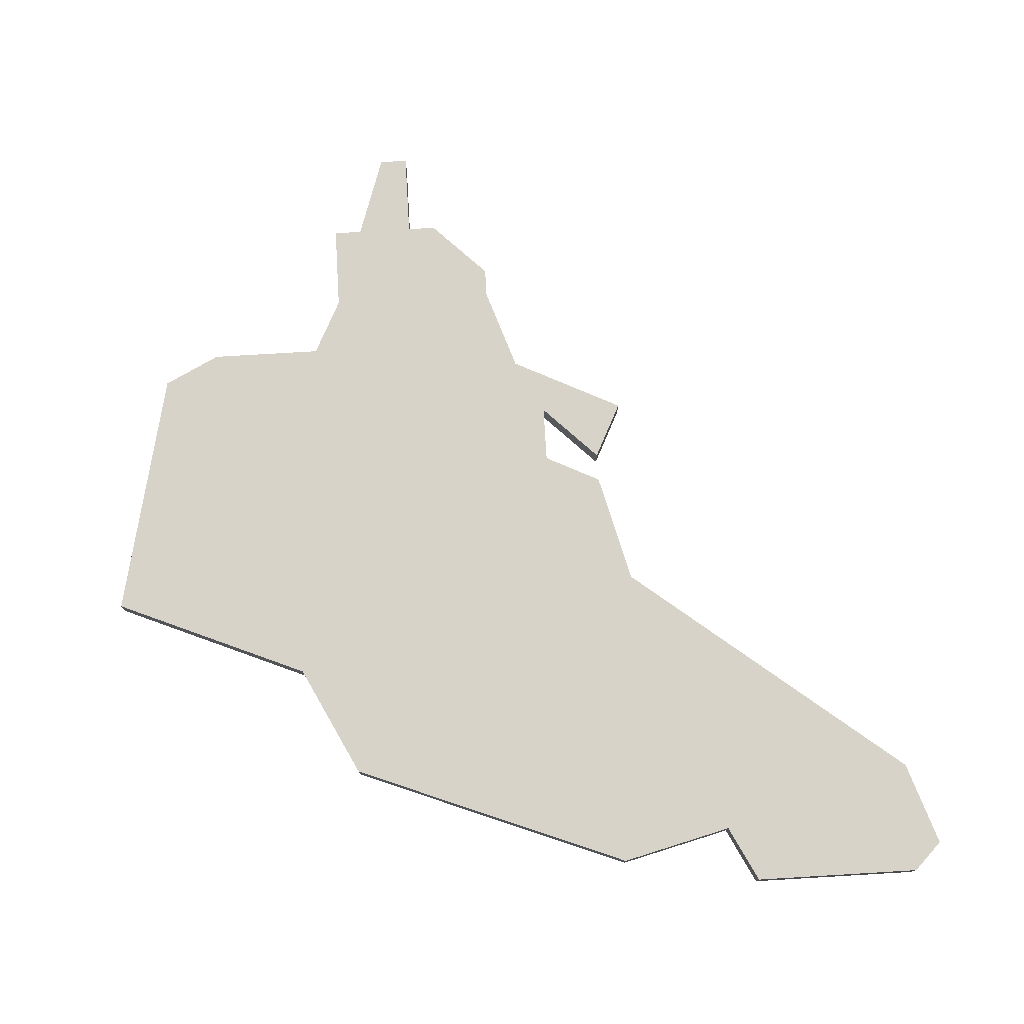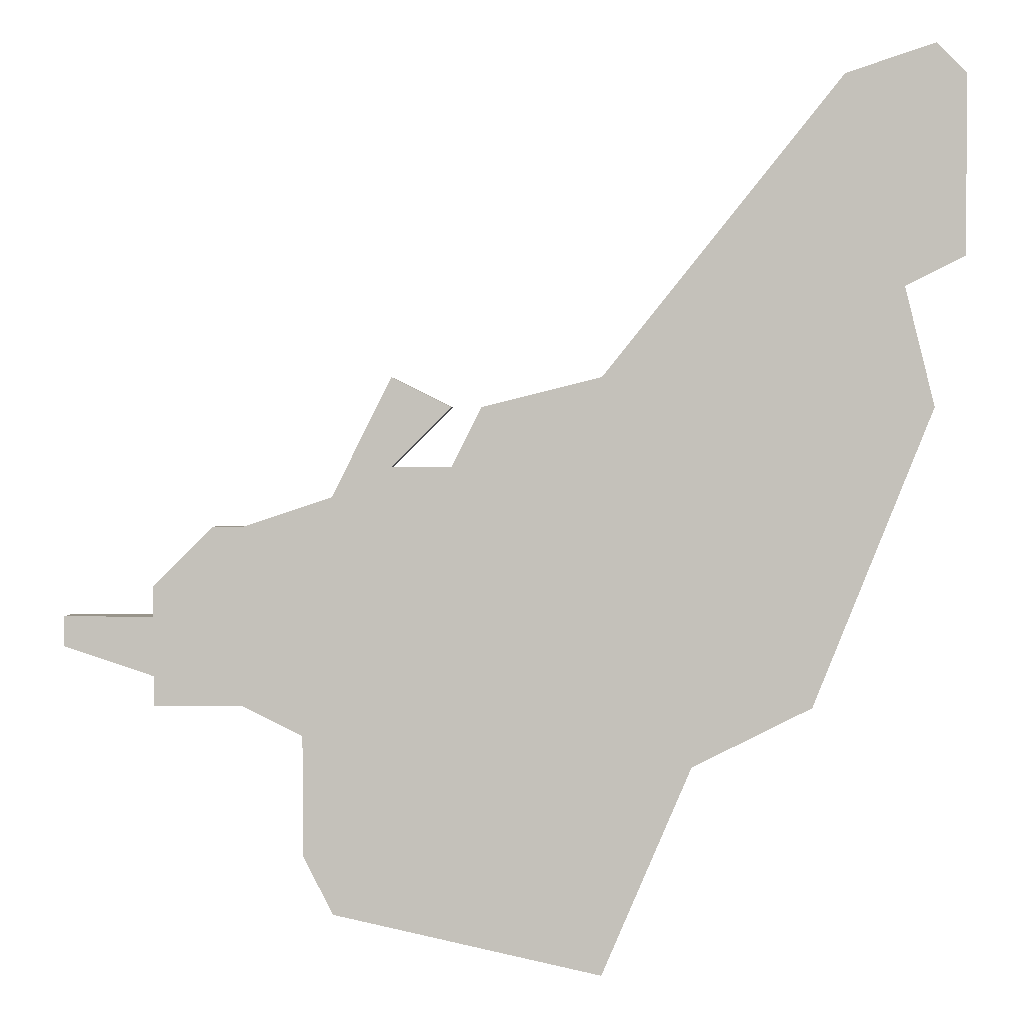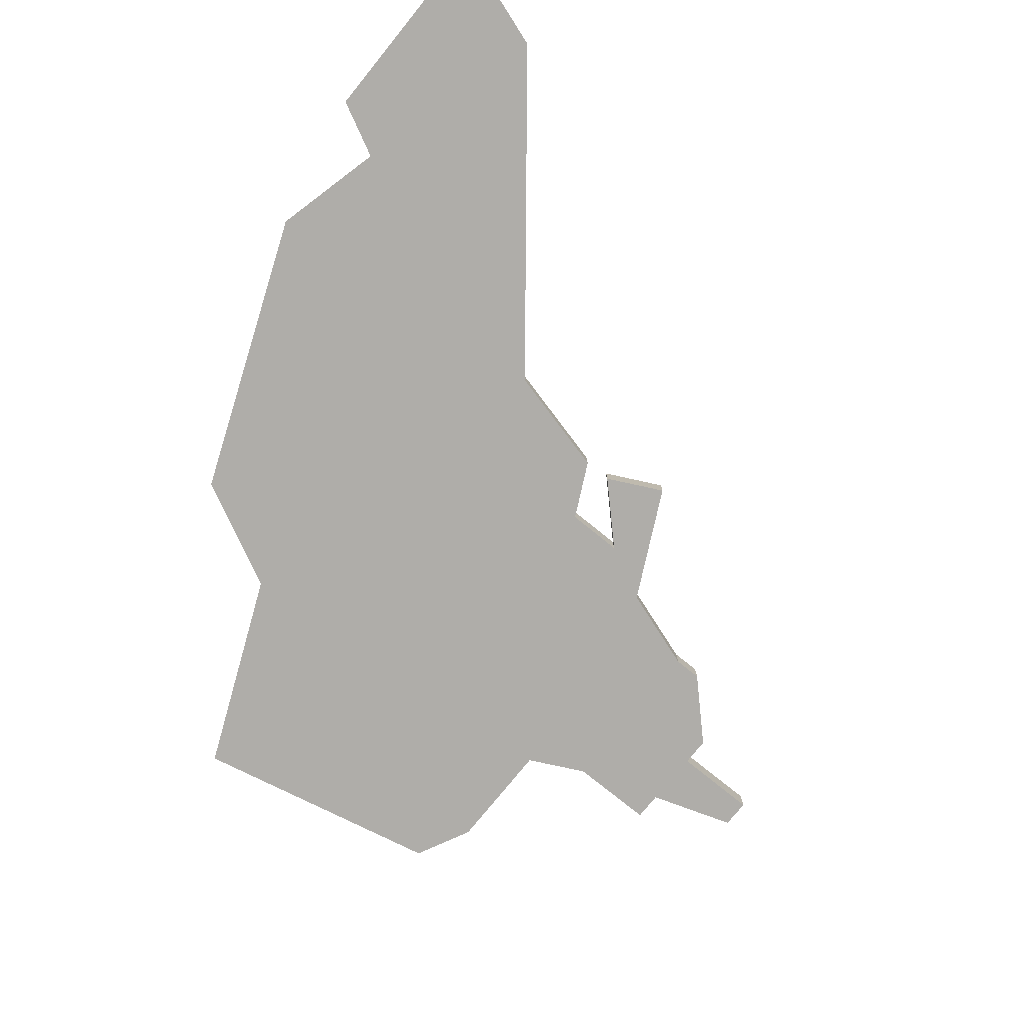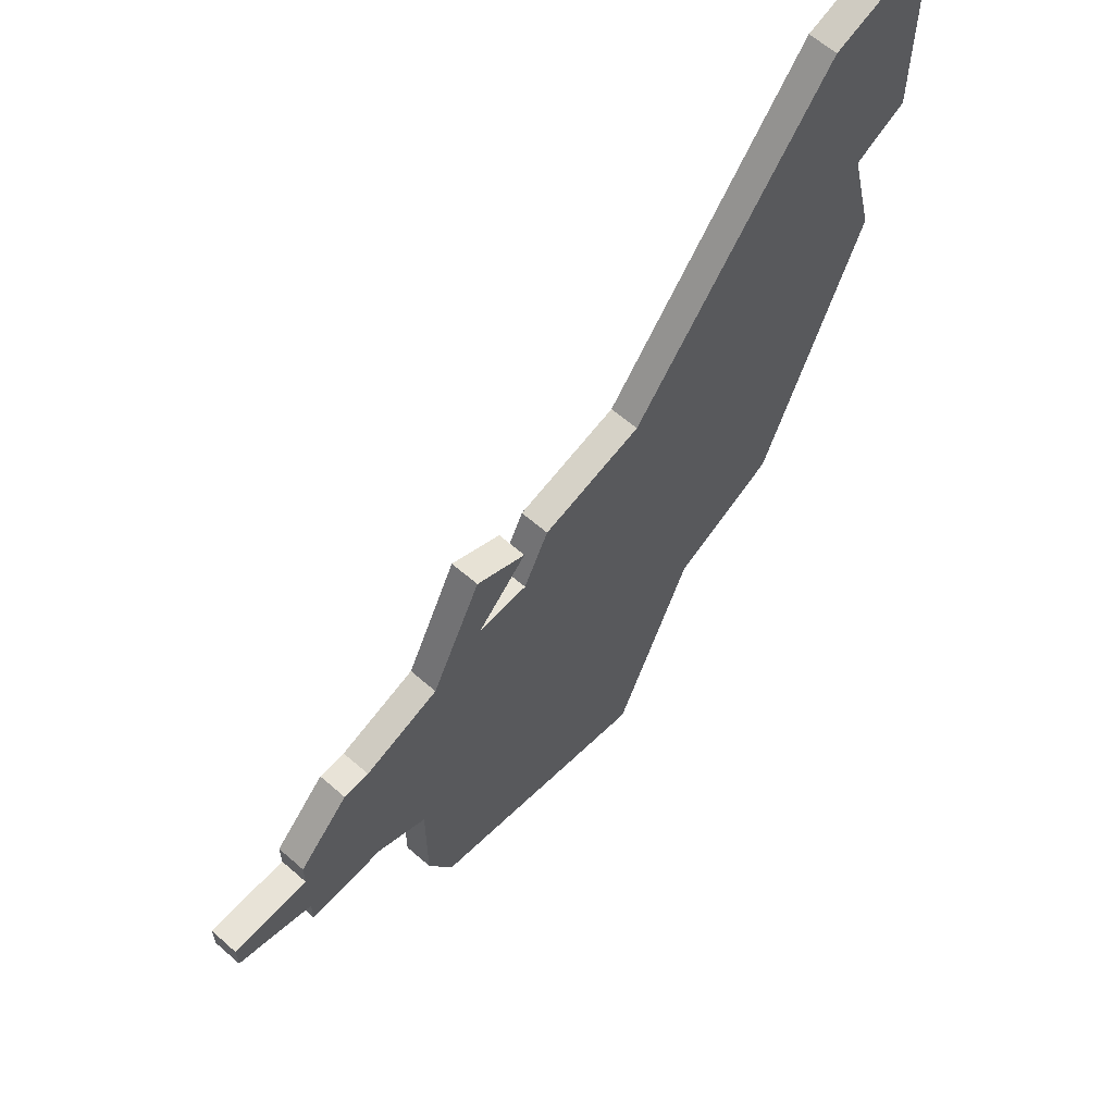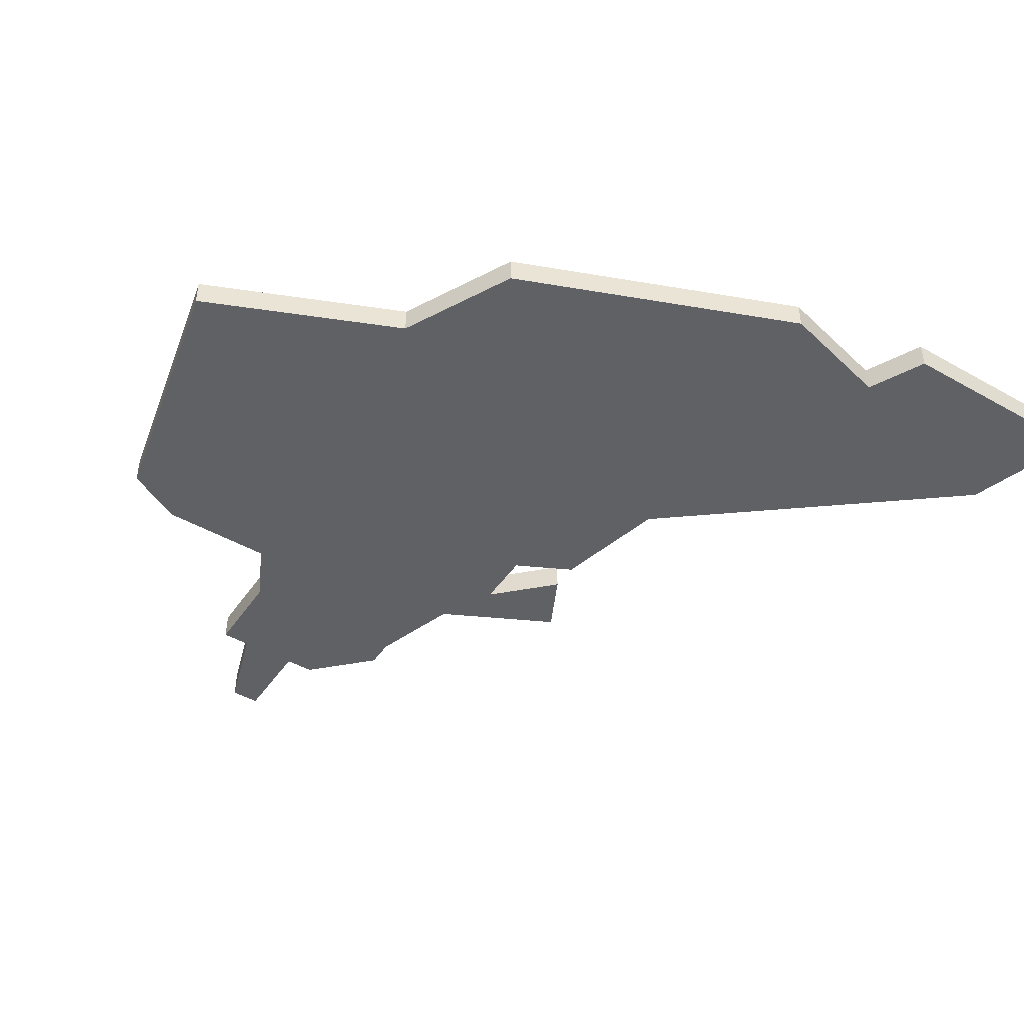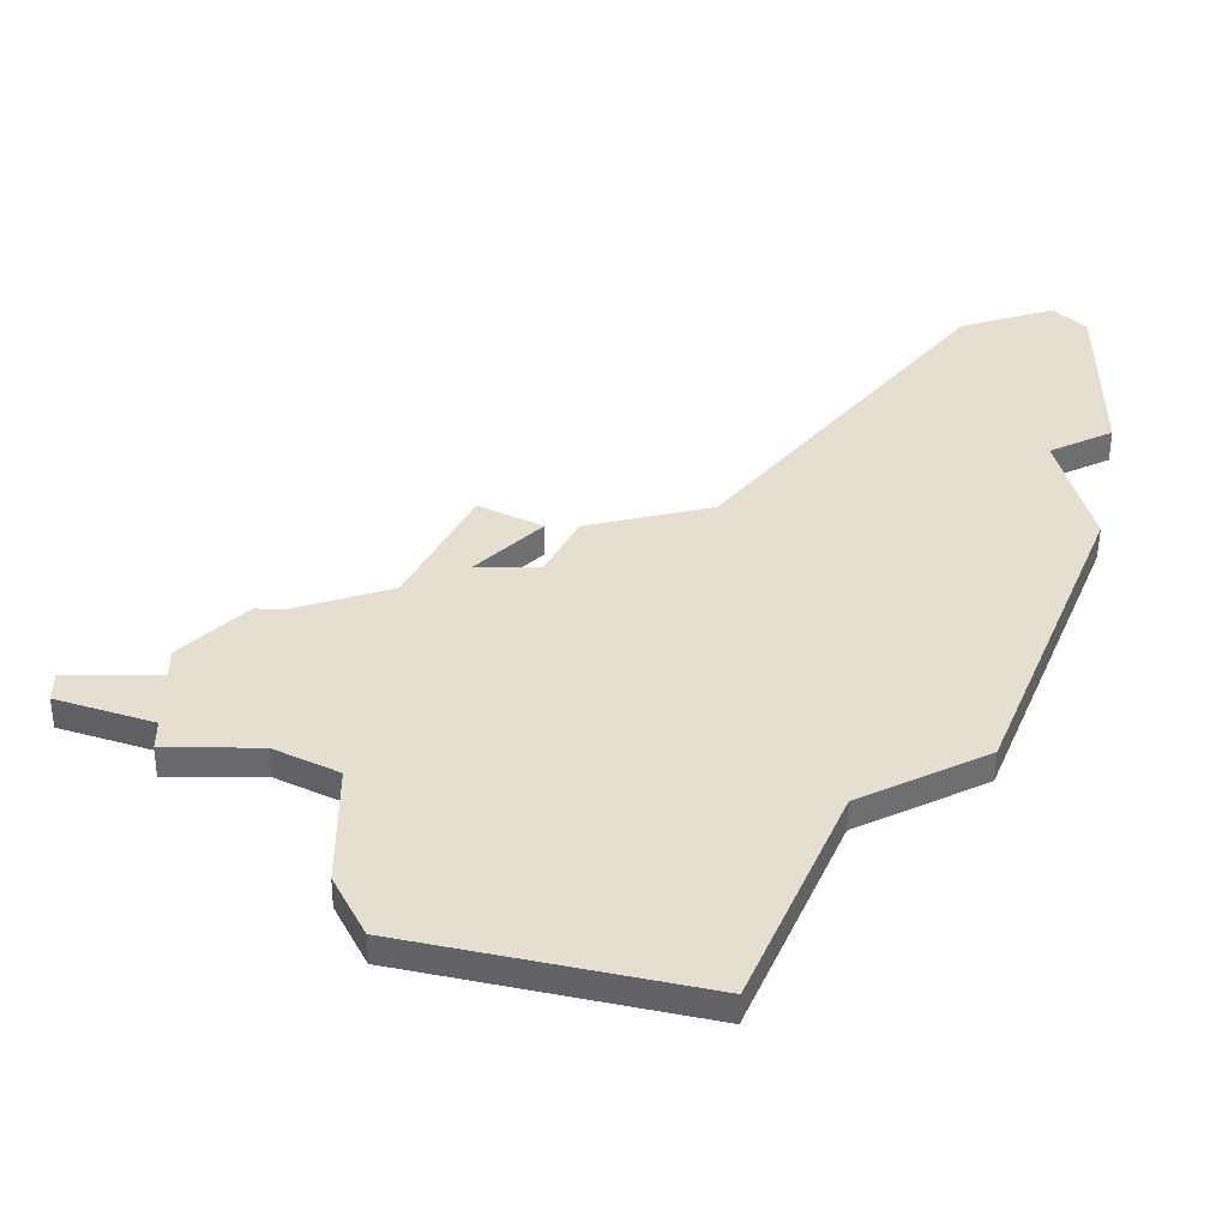
<metadata>
{"format":"obj","ext":"obj","renderer":"f3d","projection":"perspective","resolution":1024,"background":"white","views":[{"elev":76.5,"azim":86.6,"up":"+Z"},{"elev":1.8,"azim":1.8,"up":"+Y"},{"elev":-77.2,"azim":141.0,"up":"+Z"},{"elev":61.6,"azim":-48.3,"up":"+Y"},{"elev":-46.8,"azim":57.2,"up":"+Z"},{"elev":-52.7,"azim":-0.4,"up":"+Y"}]}
</metadata>
<code>
v 1694 -374 0
v 1693 -374 0
v 1691 -376 0
v 1691 -377 0
v 1688 -377 0
v 1688 -378 0
v 1691 -379 0
v 1691 -380 0
v 1694 -380 0
v 1696 -381 0
v 1696 -385 0
v 1697 -387 0
v 1706 -389 0
v 1709 -382 0
v 1713 -380 0
v 1717 -370 0
v 1716 -366 0
v 1718 -365 0
v 1718 -359 0
v 1717 -358 0
v 1714 -359 0
v 1706 -369 0
v 1702 -370 0
v 1701 -372 0
v 1699 -372 0
v 1701 -370 0
v 1699 -369 0
v 1697 -373 0
v 1694 -374 1
v 1693 -374 1
v 1691 -376 1
v 1691 -377 1
v 1688 -377 1
v 1688 -378 1
v 1691 -379 1
v 1691 -380 1
v 1694 -380 1
v 1696 -381 1
v 1696 -385 1
v 1697 -387 1
v 1706 -389 1
v 1709 -382 1
v 1713 -380 1
v 1717 -370 1
v 1716 -366 1
v 1718 -365 1
v 1718 -359 1
v 1717 -358 1
v 1714 -359 1
v 1706 -369 1
v 1702 -370 1
v 1701 -372 1
v 1699 -372 1
v 1701 -370 1
v 1699 -369 1
v 1697 -373 1
f 3 2 1
f 6 5 4
f 9 8 7
f 12 11 10
f 14 13 12
f 16 15 14
f 19 18 17
f 21 20 19
f 24 23 22
f 27 26 25
f 3 1 28
f 7 6 4
f 14 12 10
f 17 16 14
f 21 19 17
f 28 27 25
f 4 3 28
f 9 7 4
f 14 10 9
f 21 17 14
f 28 25 24
f 9 4 28
f 22 21 14
f 9 28 24
f 22 14 9
f 9 24 22
f 29 30 31
f 32 33 34
f 35 36 37
f 38 39 40
f 40 41 42
f 42 43 44
f 45 46 47
f 47 48 49
f 50 51 52
f 53 54 55
f 56 29 31
f 32 34 35
f 38 40 42
f 42 44 45
f 45 47 49
f 53 55 56
f 56 31 32
f 32 35 37
f 37 38 42
f 42 45 49
f 52 53 56
f 56 32 37
f 42 49 50
f 52 56 37
f 37 42 50
f 50 52 37
f 30 29 2
f 2 29 1
f 31 30 3
f 3 30 2
f 32 31 4
f 4 31 3
f 33 32 5
f 5 32 4
f 34 33 6
f 6 33 5
f 35 34 7
f 7 34 6
f 36 35 8
f 8 35 7
f 37 36 9
f 9 36 8
f 38 37 10
f 10 37 9
f 39 38 11
f 11 38 10
f 40 39 12
f 12 39 11
f 41 40 13
f 13 40 12
f 42 41 14
f 14 41 13
f 43 42 15
f 15 42 14
f 44 43 16
f 16 43 15
f 45 44 17
f 17 44 16
f 46 45 18
f 18 45 17
f 47 46 19
f 19 46 18
f 48 47 20
f 20 47 19
f 49 48 21
f 21 48 20
f 50 49 22
f 22 49 21
f 51 50 23
f 23 50 22
f 52 51 24
f 24 51 23
f 53 52 25
f 25 52 24
f 54 53 26
f 26 53 25
f 55 54 27
f 27 54 26
f 29 56 1
f 1 56 28
f 56 55 28
f 28 55 27

</code>
